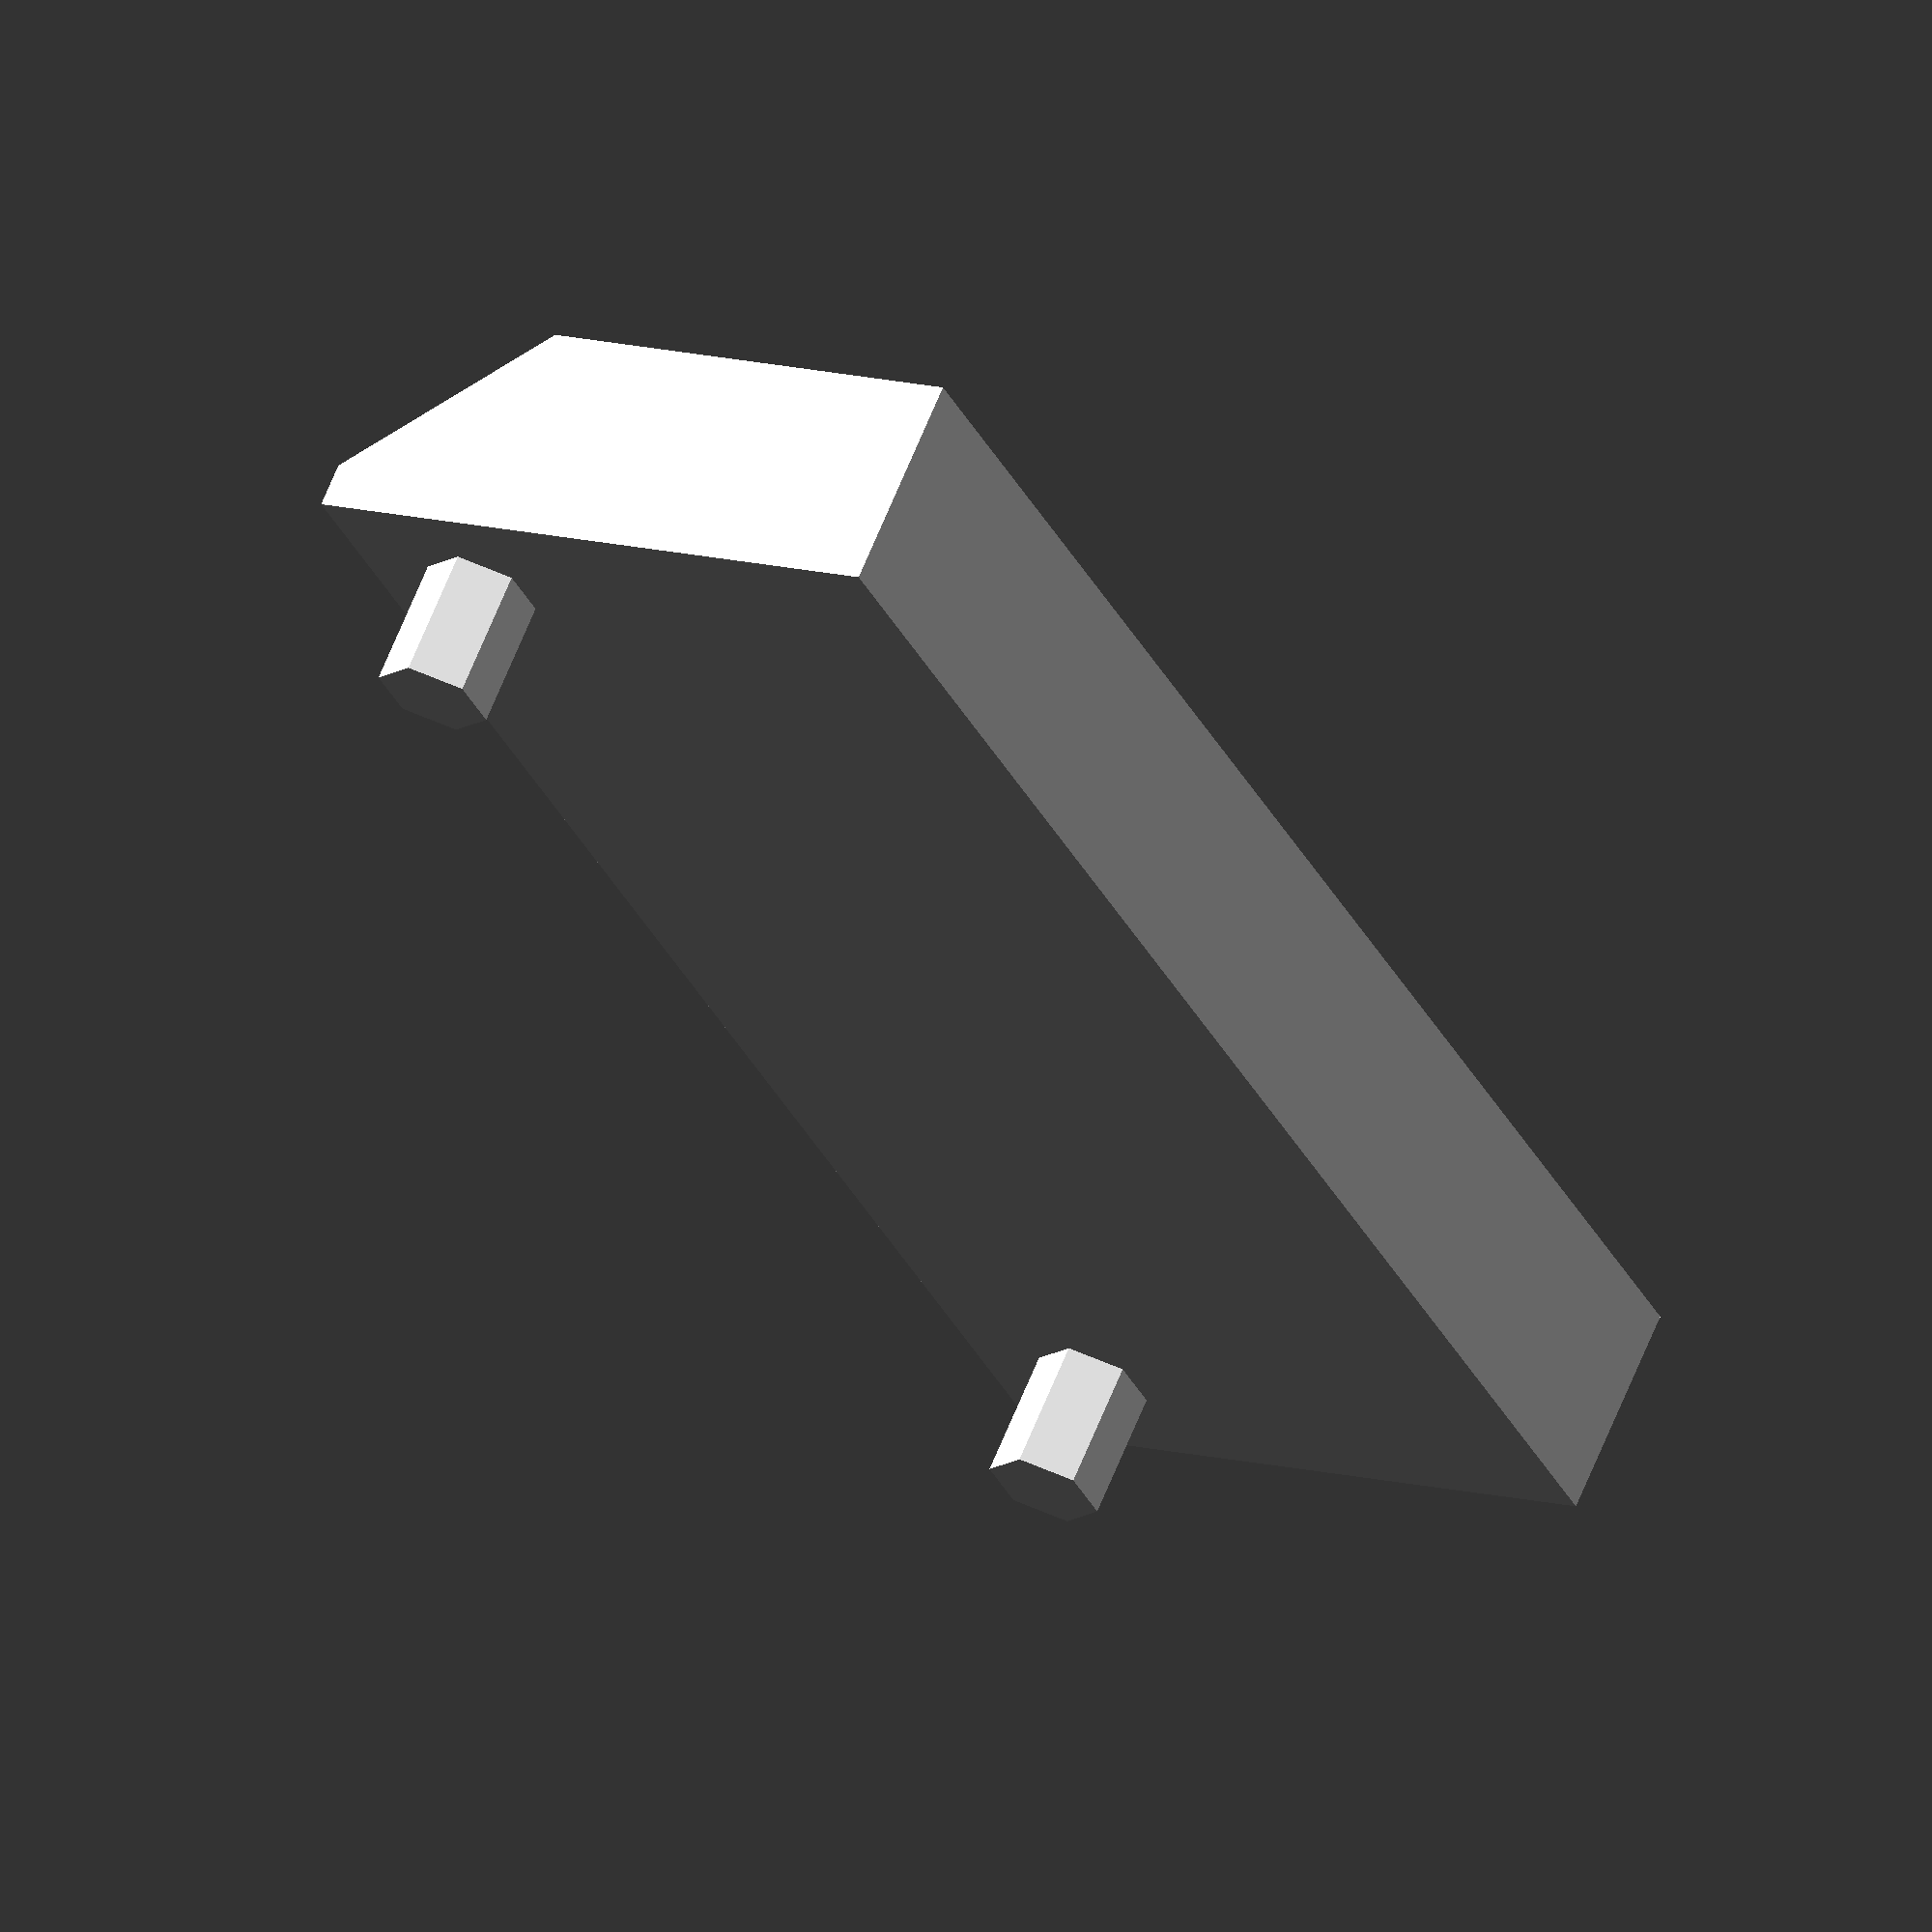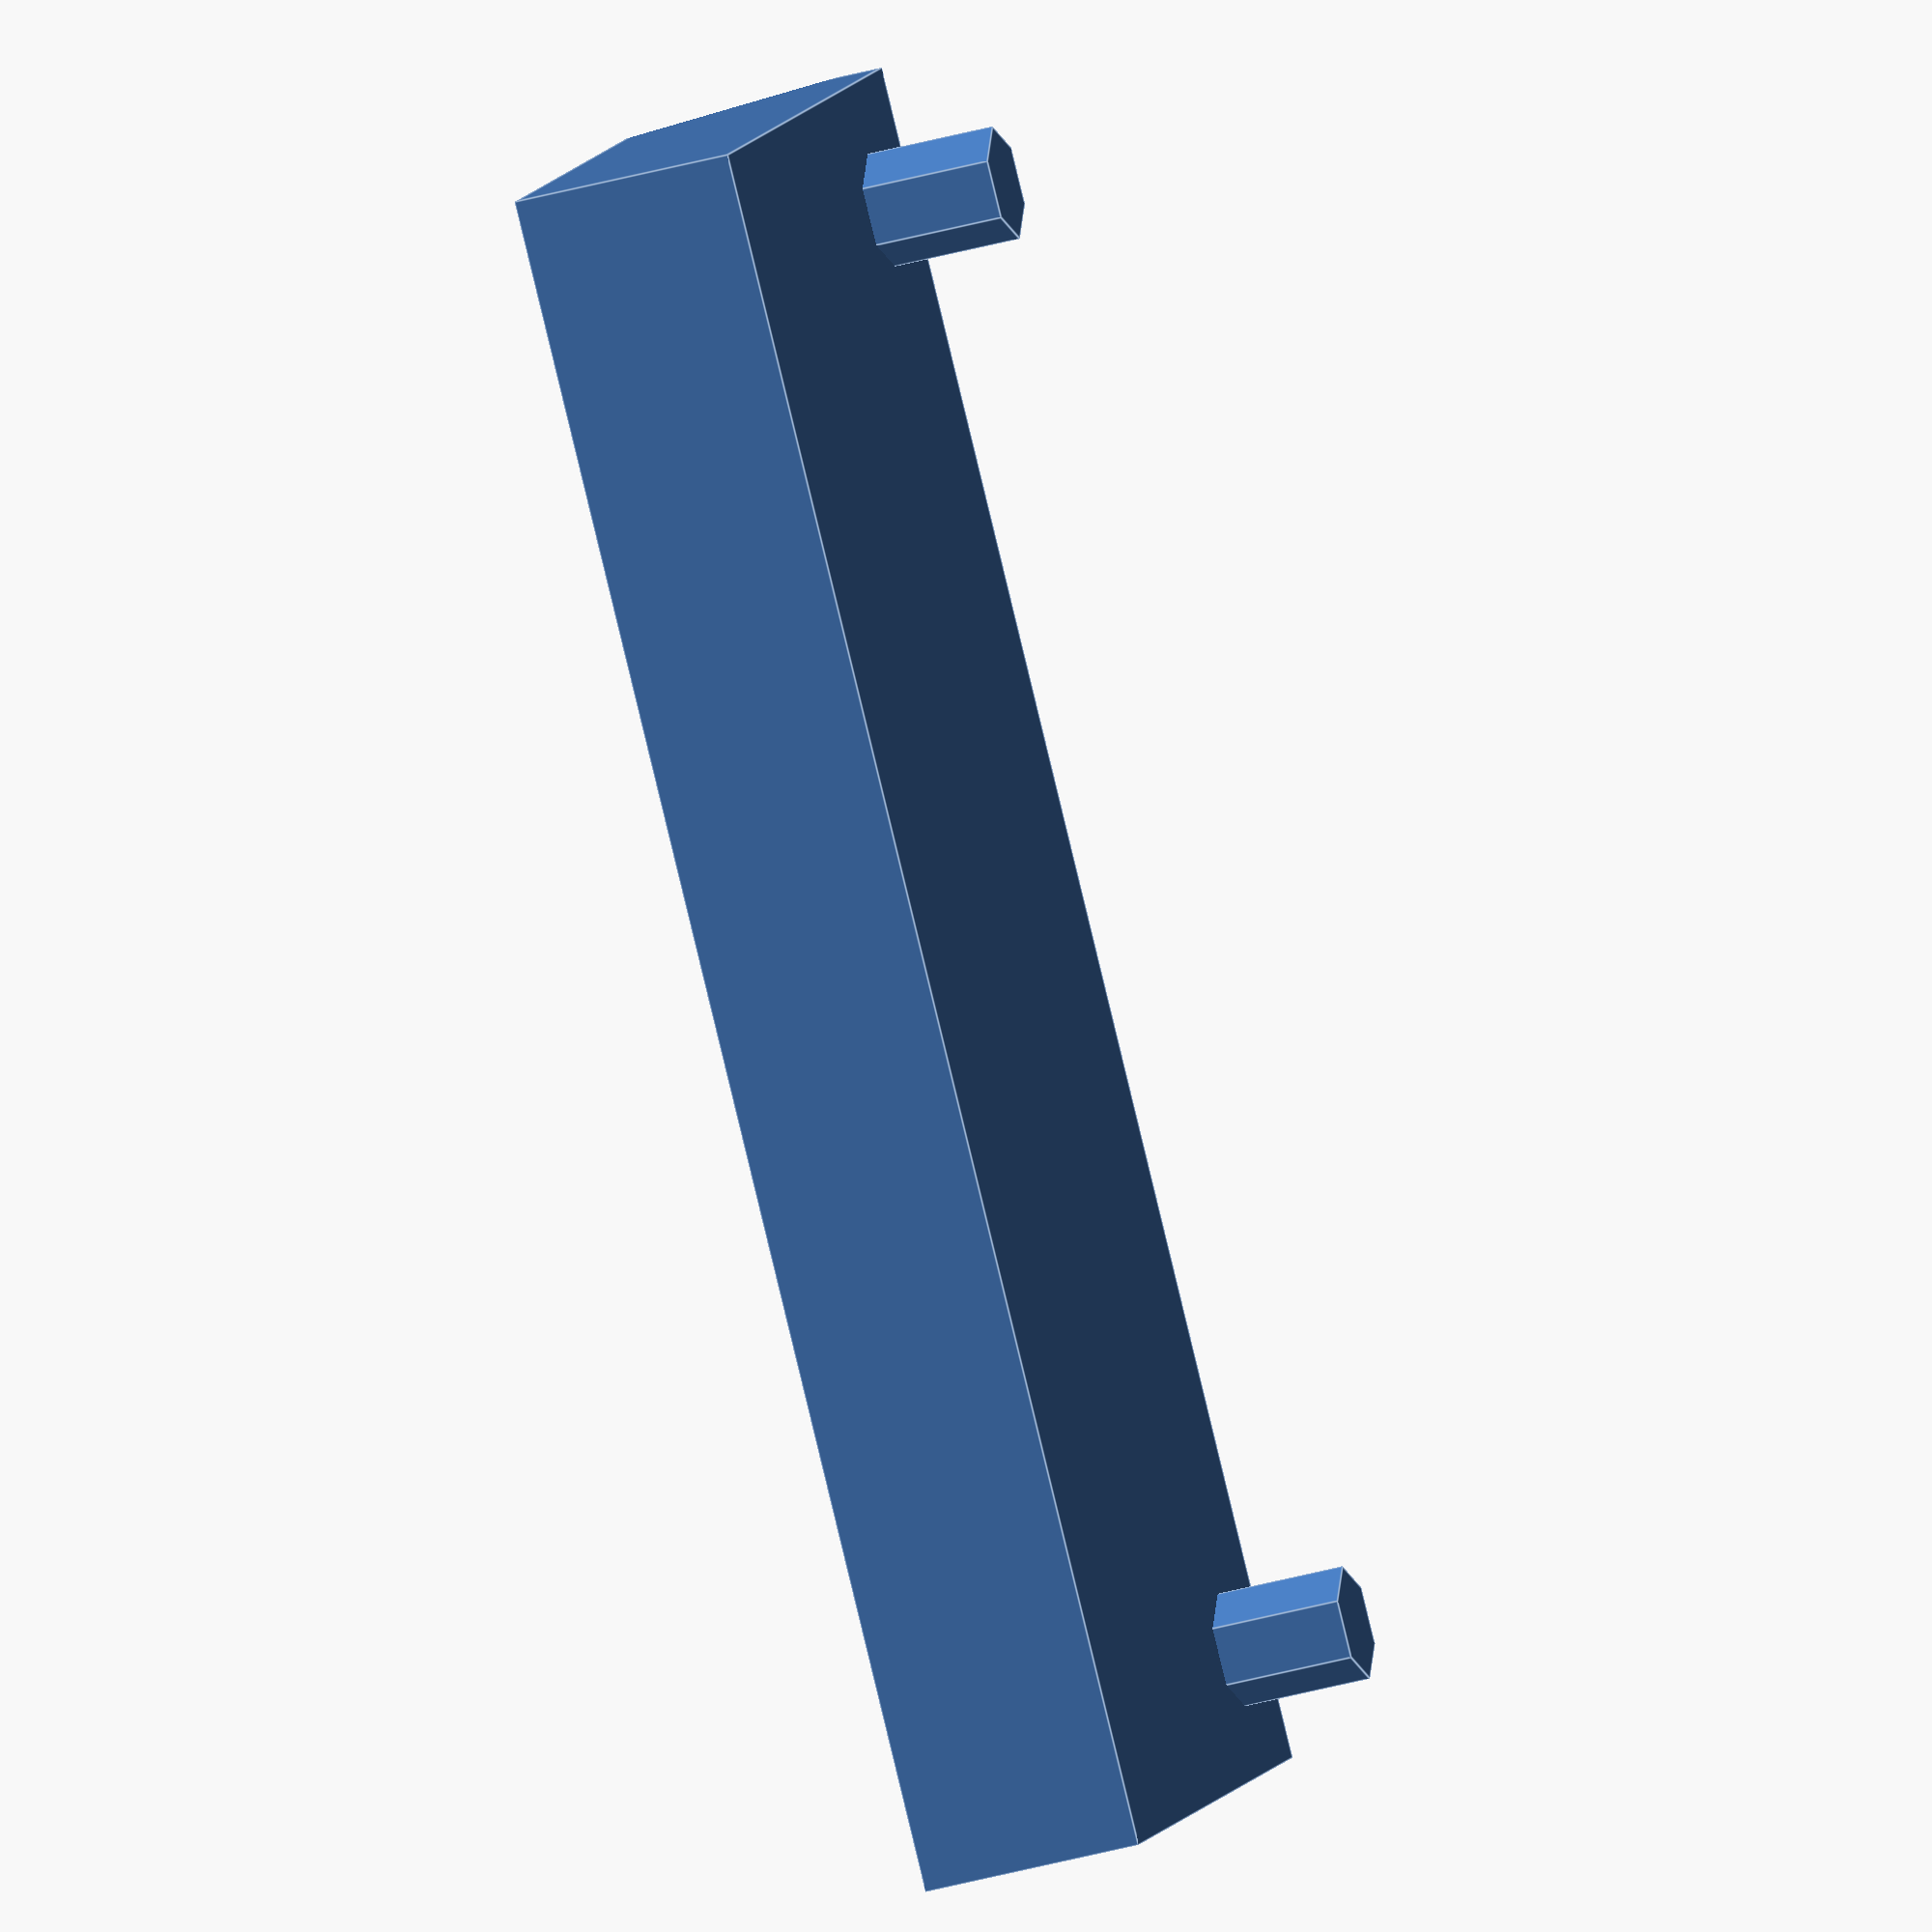
<openscad>

body=[27,10,3.5];
hole_d=1.8;
hole_h=2.0;
hole_dist=23.0;

hdmi_width=17;
hdmi_height=14;
audio_width=5;
audio_height=13;
voltage_width=8;
voltage_height=7;

difference()
{
  union()
  {
    cube(body,center=true);
    // screw pins
    for(i=[-1:2:1])
      translate([hole_dist/2*i,3,body[2]/2+hole_h/2])
      cylinder(d=hole_d,h=hole_h+0.1,$fn=6,center=true);
  }
  // cut clearing for ribbon cable
  if(0)
  translate([0,0,body[2]/2])
    cube([hole_dist-5,20,2],center=true);
  // cut bottom stand
  // dip switch 
  // hdmi capacitors
  if(0)
  translate([-hole_dist/2+hdmi_width/2-3,+5,-body[2]/2])
    cube([hdmi_width,10,hdmi_height],center=true);
  // voltage selector
  if(0)
  translate([+hole_dist/2-voltage_width/2+0.01,-6,-body[2]/2])
    cube([voltage_width,10,voltage_height],center=true);
  // audio jack
  if(0)
  translate([hole_dist/2+audio_width/2,0,-body[2]/2])
    cube([audio_width,10,audio_height],center=true);
  // 45 deg transtion
  if(1)
  translate([0,7.5,0])
    rotate([45,0,0])
      cube([40,40,audio_width],center=true);
}

</openscad>
<views>
elev=295.3 azim=243.7 roll=21.9 proj=o view=wireframe
elev=38.3 azim=45.4 roll=289.6 proj=o view=edges
</views>
